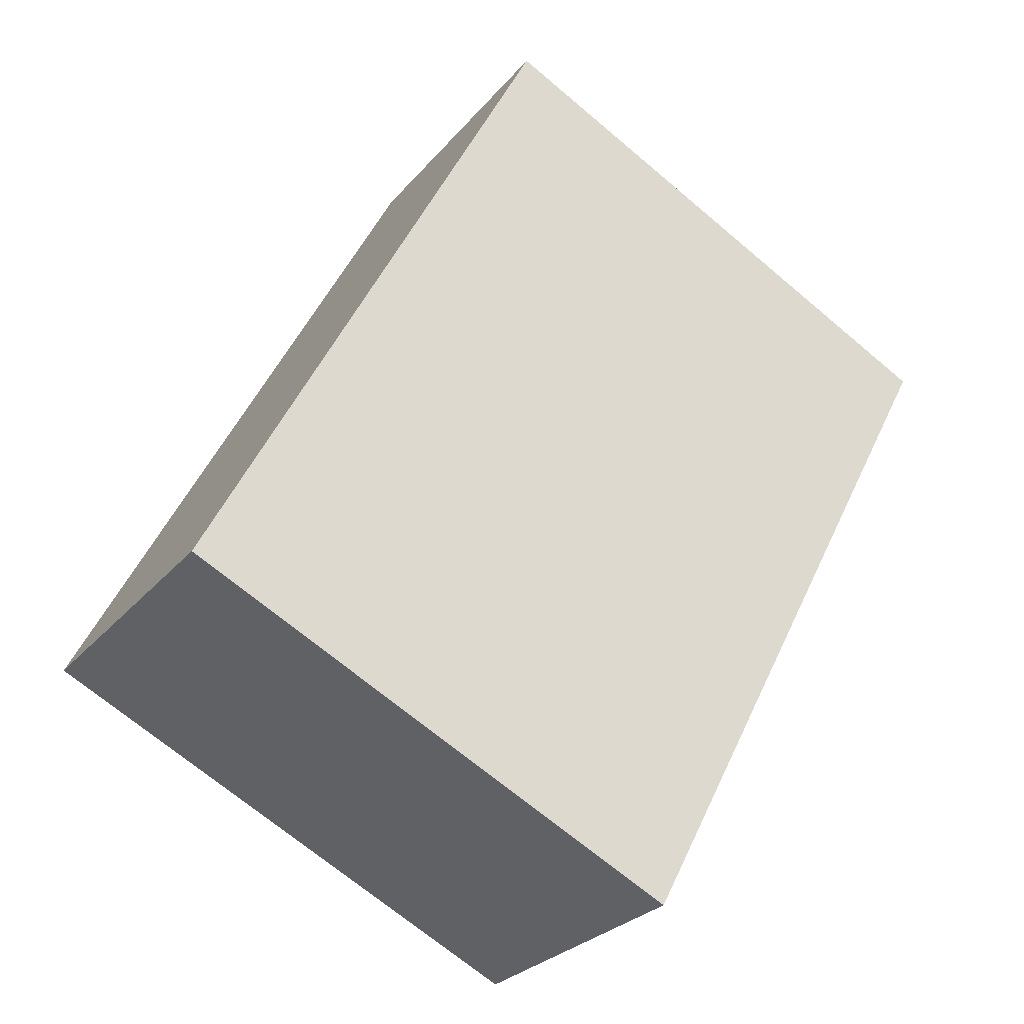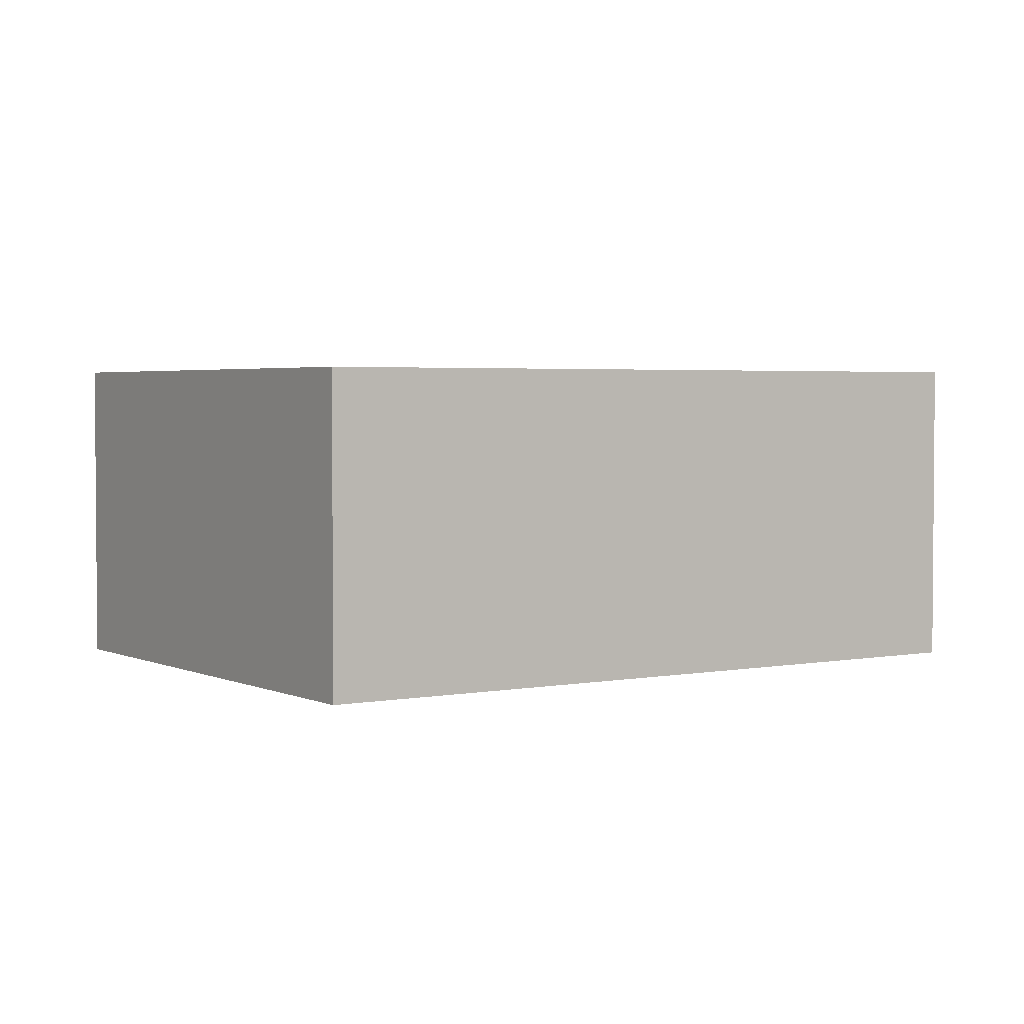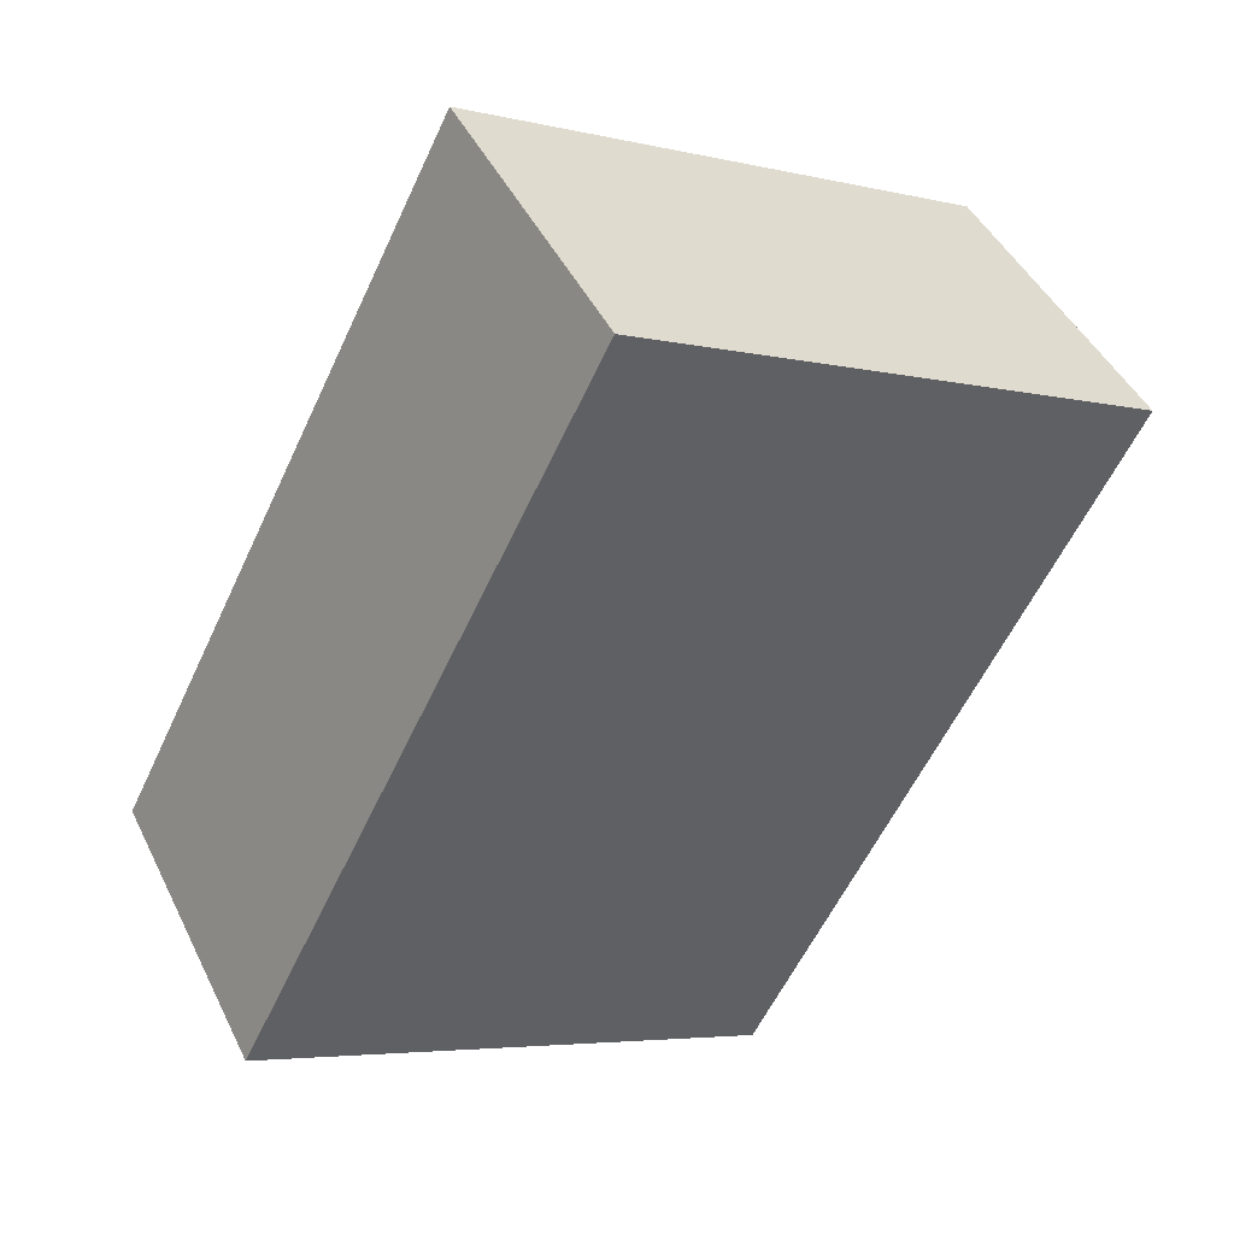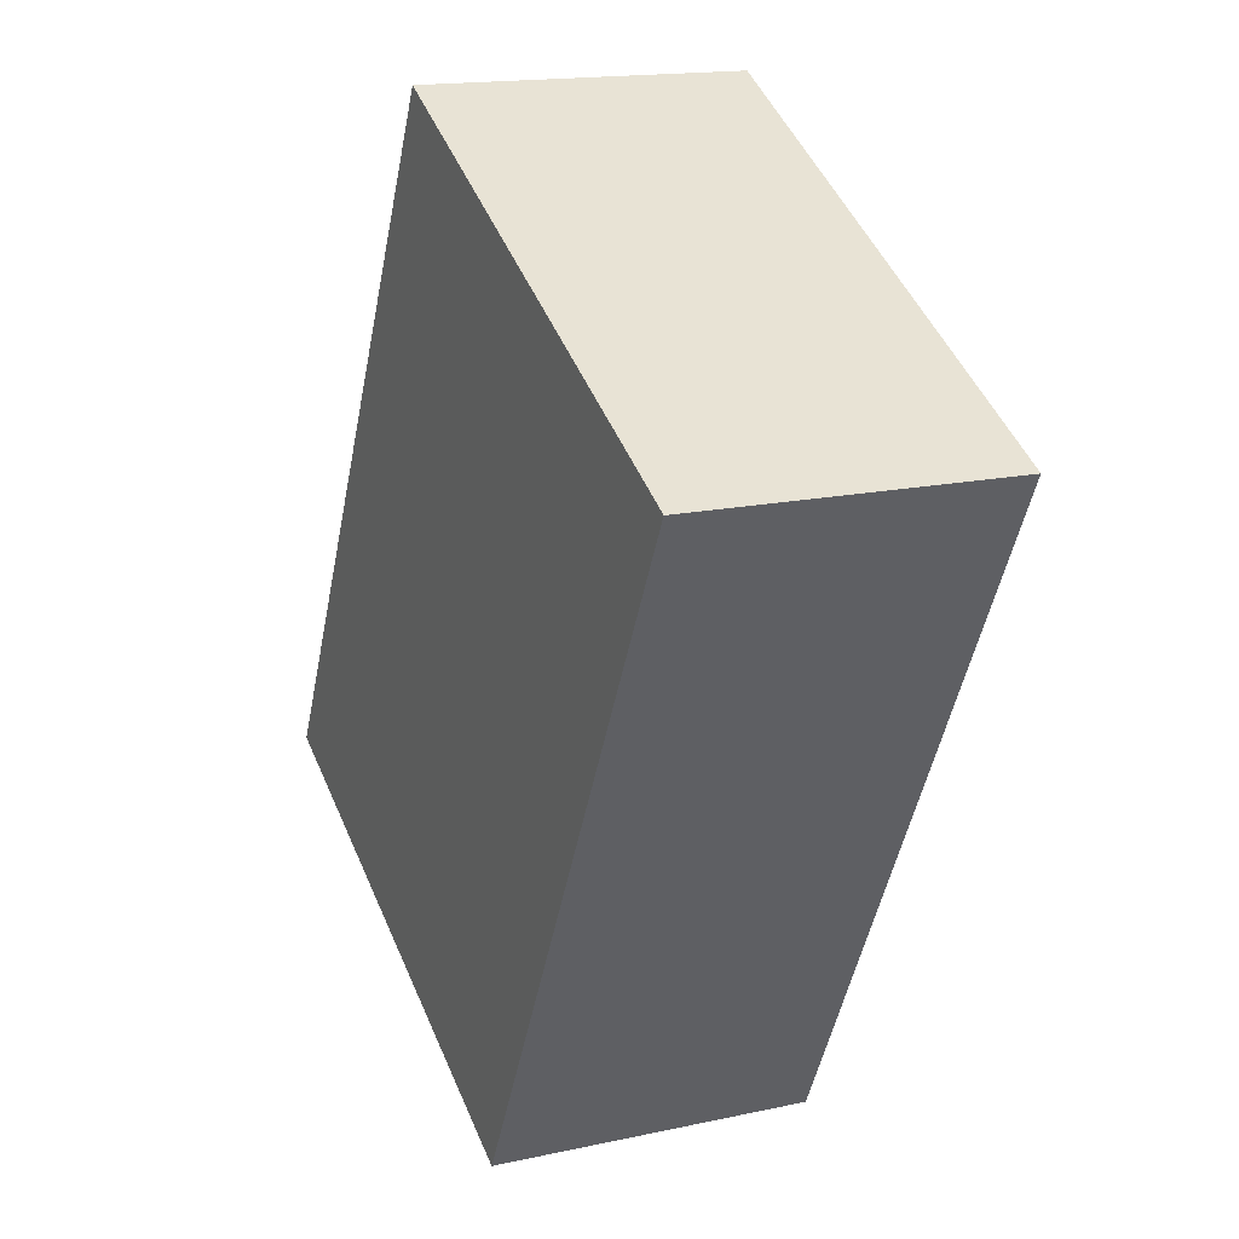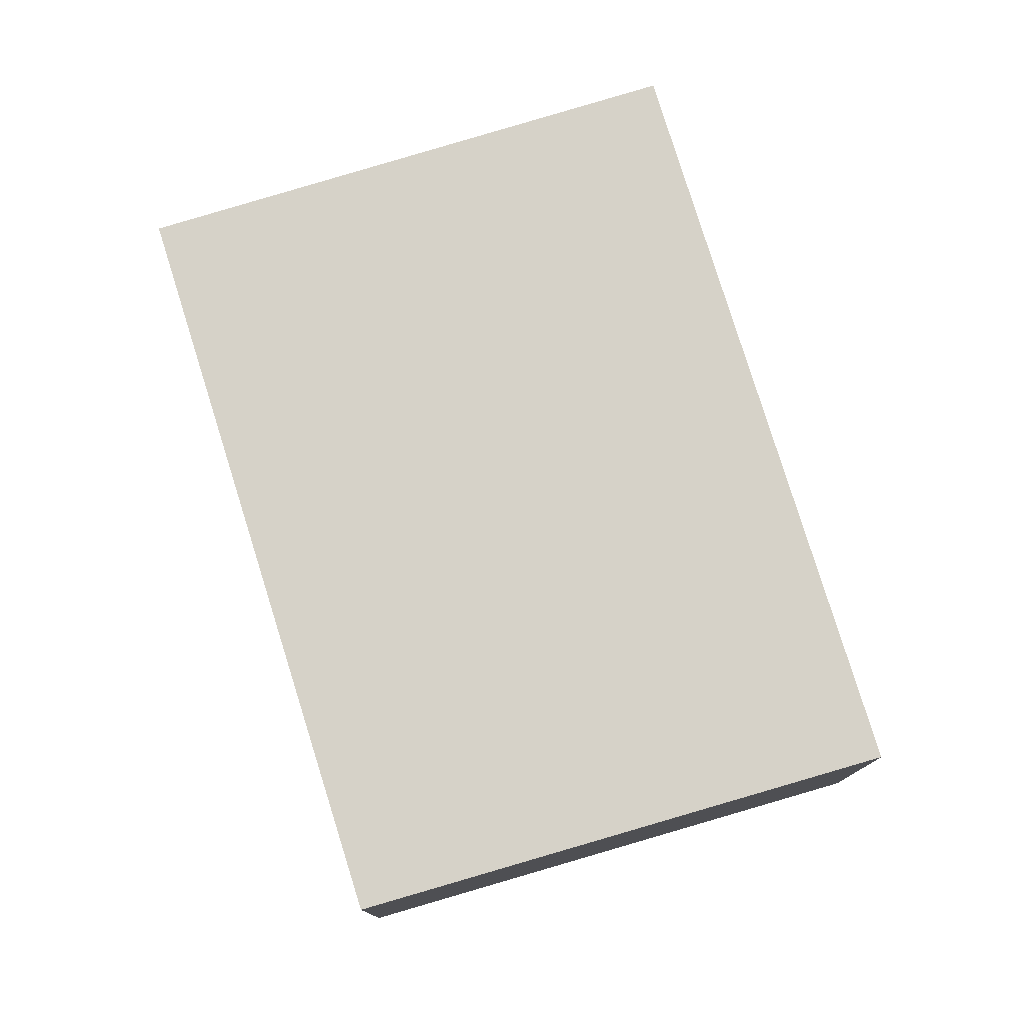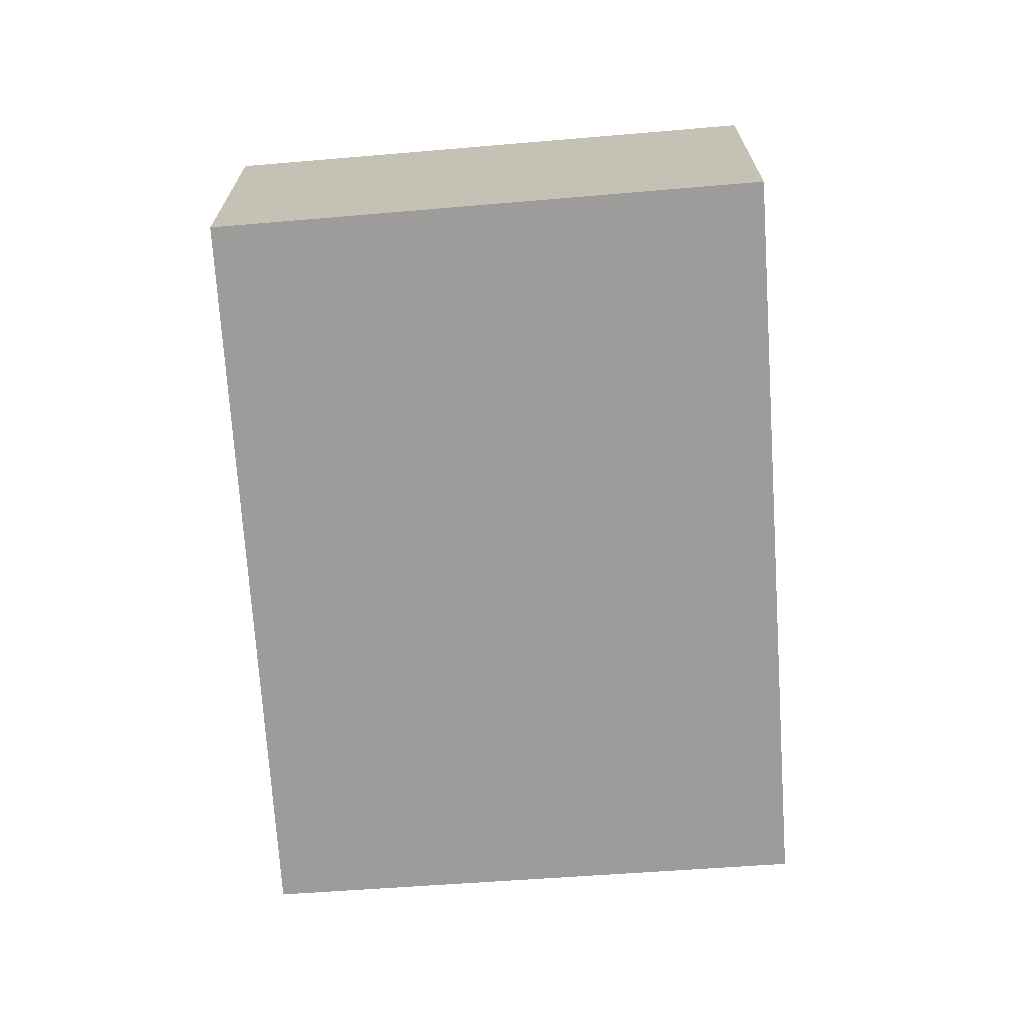
<metadata>
{"format":"obj","ext":"obj","renderer":"f3d","projection":"perspective","resolution":1024,"background":"white","views":[{"elev":-27.1,"azim":-30.7,"up":"+Z"},{"elev":2.9,"azim":-97.0,"up":"+Y"},{"elev":45.1,"azim":-24.9,"up":"+Z"},{"elev":16.3,"azim":65.8,"up":"+Z"},{"elev":78.2,"azim":-169.9,"up":"+Y"},{"elev":-70.0,"azim":-148.9,"up":"+Y"}]}
</metadata>
<code>
v  4.549 2.861 -2.248
v  3.204 2.861 6.252
v  7.767 2.861 3.912
v  0 2.861 1.752e-16
v  7.767 -2.395e-16 3.912
v  4.549 1.377e-16 -2.248
v  0 0 0
v  3.204 -3.828e-16 6.252
g defaultobject
f 1 2 3
f 2 1 4
f 5 1 3
f 1 5 6
f 6 4 1
f 4 6 7
f 7 2 4
f 2 7 8
f 8 3 2
f 3 8 5
f 8 6 5
f 6 8 7

</code>
